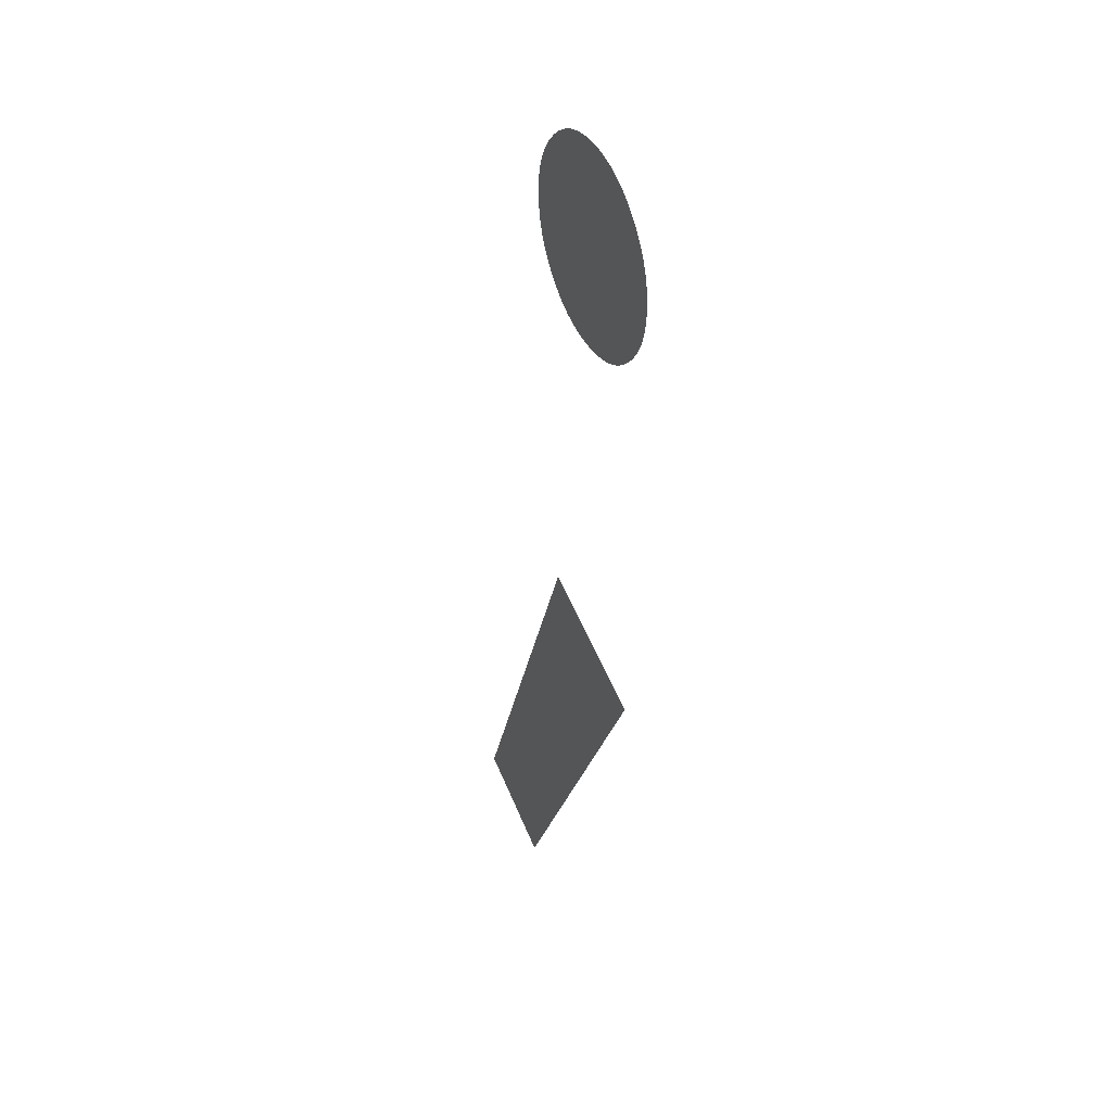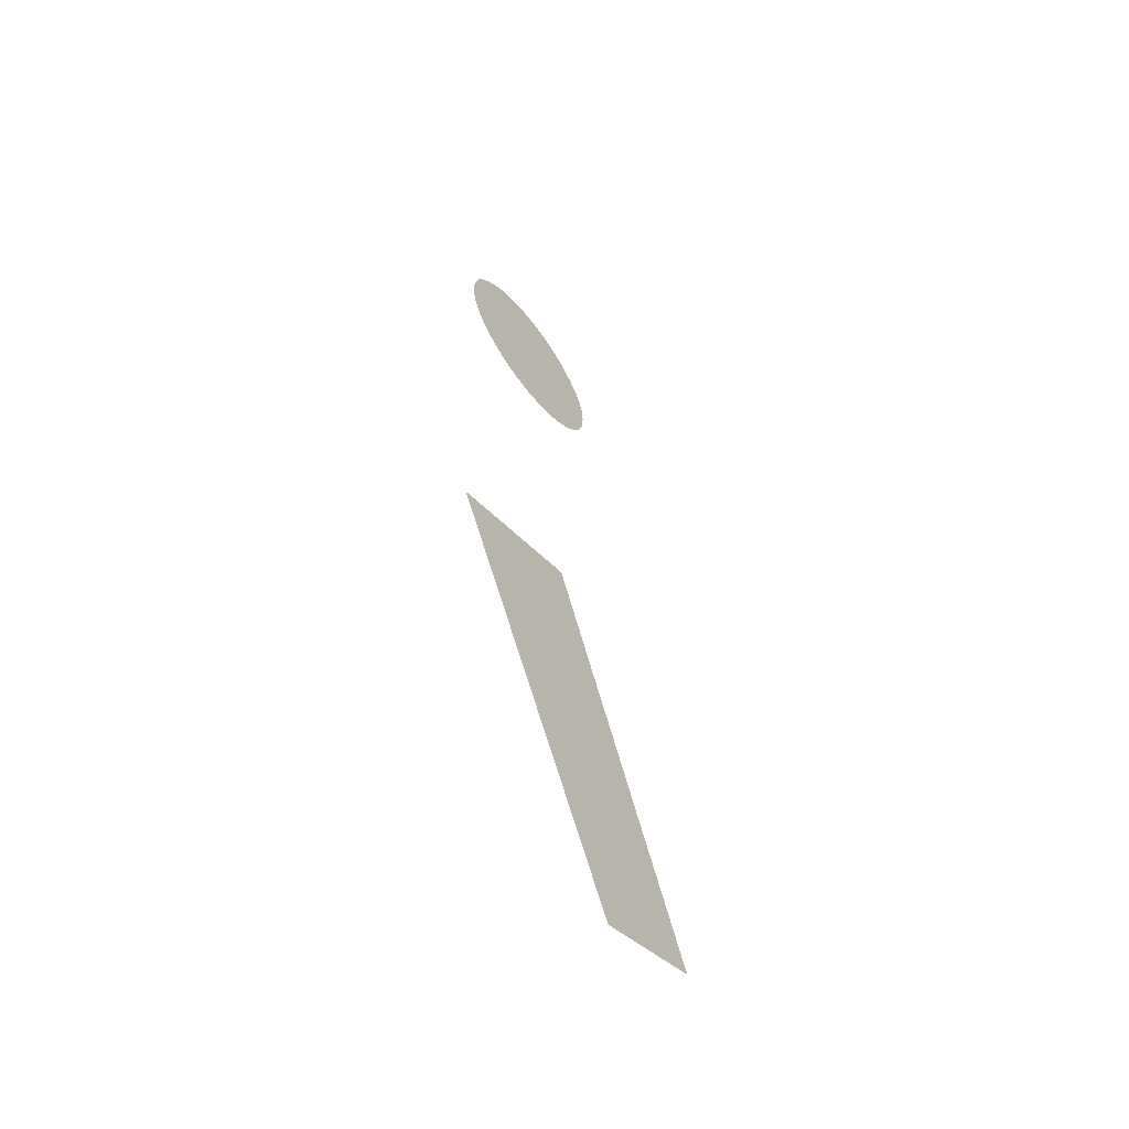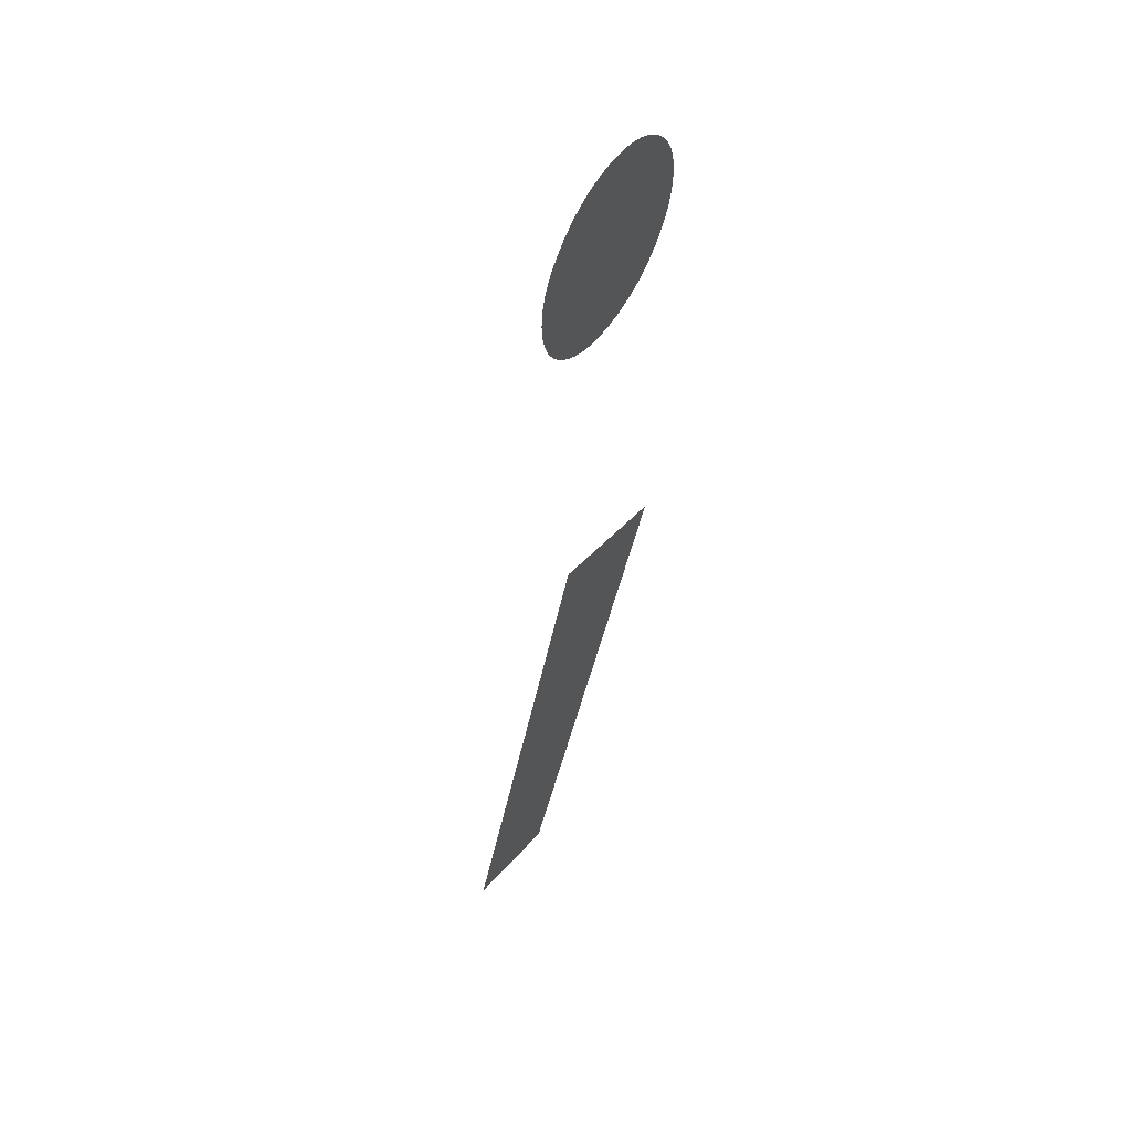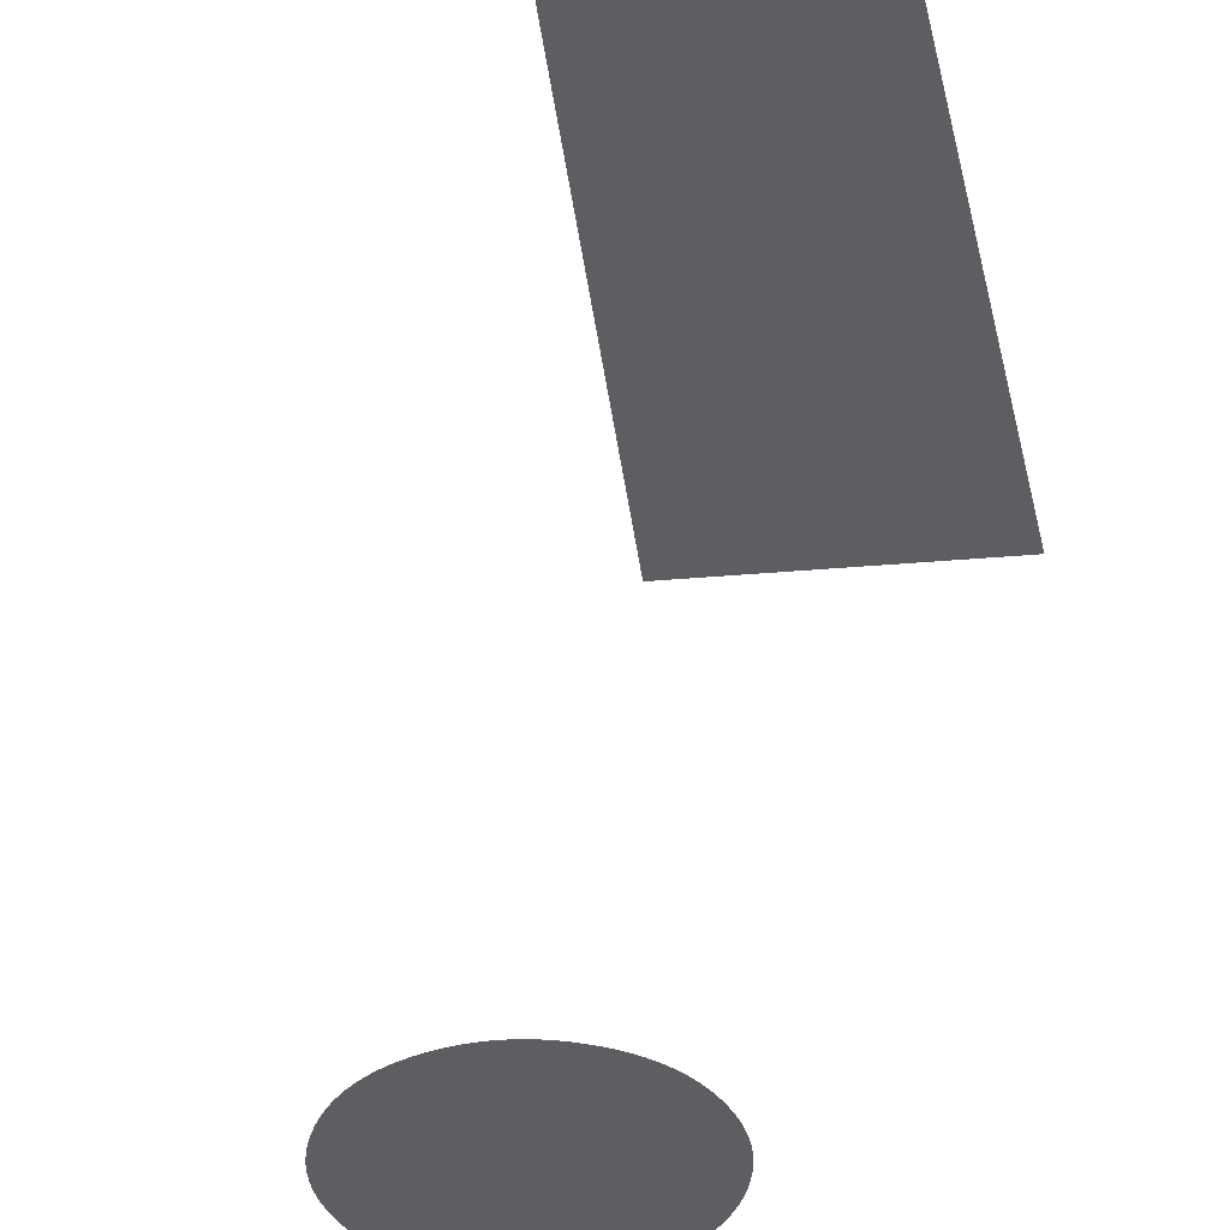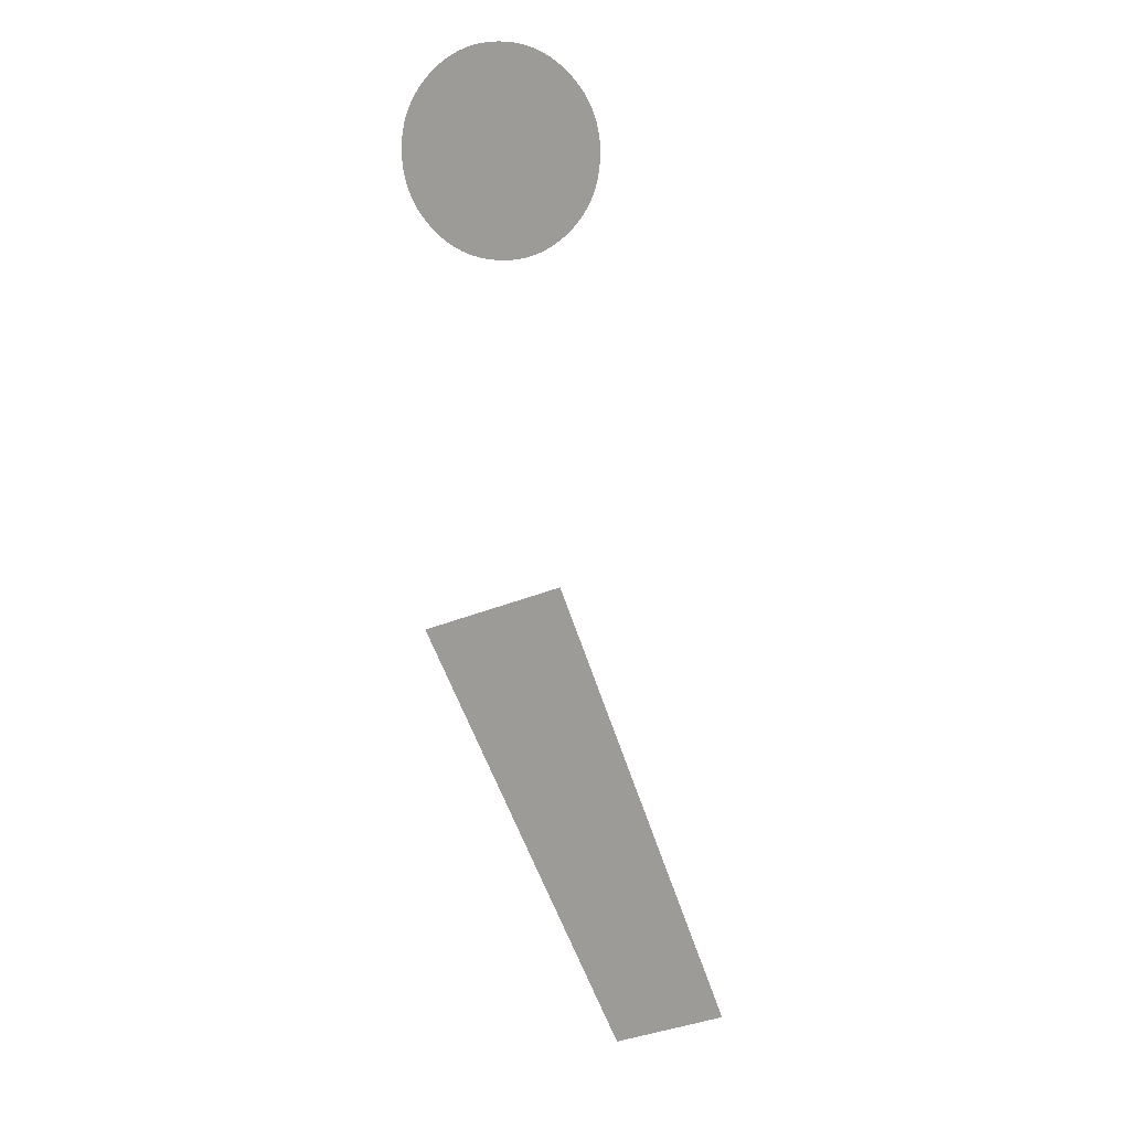
<metadata>
{"format":"obj","ext":"obj","renderer":"f3d","projection":"perspective","resolution":1024,"background":"white","views":[{"elev":40.9,"azim":63.9,"up":"+Y"},{"elev":-61.0,"azim":126.8,"up":"+Y"},{"elev":56.7,"azim":-56.7,"up":"+Y"},{"elev":-38.8,"azim":-15.1,"up":"+Z"},{"elev":13.4,"azim":-159.3,"up":"+Y"}]}
</metadata>
<code>
o Text
v 0.08203 0.3132 0
v 0.08214 0.3166 0
v 0.08245 0.3199 0
v 0.08296 0.3231 0
v 0.08369 0.3262 0
v 0.08462 0.3292 0
v 0.08575 0.3322 0
v 0.0871 0.3351 0
v 0.08865 0.3379 0
v 0.0904 0.3407 0
v 0.09237 0.3433 0
v 0.09454 0.3459 0
v 0.09692 0.3485 0
v 0.09943 0.3508 0
v 0.102 0.353 0
v 0.1047 0.355 0
v 0.1075 0.3567 0
v 0.1103 0.3583 0
v 0.1132 0.3596 0
v 0.1163 0.3608 0
v 0.1193 0.3617 0
v 0.1225 0.3624 0
v 0.1258 0.3629 0
v 0.1291 0.3632 0
v 0.1325 0.3633 0
v 0.1359 0.3632 0
v 0.1392 0.3629 0
v 0.1425 0.3624 0
v 0.1456 0.3617 0
v 0.1487 0.3608 0
v 0.1517 0.3596 0
v 0.1546 0.3583 0
v 0.1575 0.3567 0
v 0.1603 0.355 0
v 0.1629 0.353 0
v 0.1655 0.3508 0
v 0.1681 0.3485 0
v 0.1704 0.3459 0
v 0.1726 0.3433 0
v 0.1746 0.3407 0
v 0.1763 0.3379 0
v 0.1779 0.335 0
v 0.1792 0.3321 0
v 0.1804 0.3291 0
v 0.1813 0.326 0
v 0.182 0.3229 0
v 0.1825 0.3196 0
v 0.1828 0.3163 0
v 0.1829 0.3129 0
v 0.1828 0.3094 0
v 0.1825 0.306 0
v 0.182 0.3027 0
v 0.1813 0.2995 0
v 0.1804 0.2964 0
v 0.1792 0.2934 0
v 0.1779 0.2904 0
v 0.1763 0.2876 0
v 0.1746 0.2848 0
v 0.1726 0.2821 0
v 0.1704 0.2795 0
v 0.1681 0.277 0
v 0.1656 0.2746 0
v 0.163 0.2725 0
v 0.1604 0.2706 0
v 0.1577 0.2689 0
v 0.1548 0.2674 0
v 0.1519 0.2661 0
v 0.1489 0.265 0
v 0.1458 0.264 0
v 0.1426 0.2633 0
v 0.1393 0.2628 0
v 0.1359 0.2625 0
v 0.1325 0.2624 0
v 0.129 0.2625 0
v 0.1256 0.2628 0
v 0.1223 0.2634 0
v 0.1191 0.2641 0
v 0.116 0.265 0
v 0.113 0.2662 0
v 0.11 0.2675 0
v 0.1072 0.269 0
v 0.1044 0.2708 0
v 0.1017 0.2728 0
v 0.09907 0.2749 0
v 0.09655 0.2773 0
v 0.09423 0.2798 0
v 0.09212 0.2823 0
v 0.0902 0.285 0
v 0.08849 0.2878 0
v 0.08697 0.2906 0
v 0.08566 0.2936 0
v 0.08455 0.2966 0
v 0.08365 0.2997 0
v 0.08294 0.303 0
v 0.08244 0.3063 0
v 0.08213 0.3097 0
v 0.102 0.1049 0
v 0.1746 0.07659 0
v 0.07114 -0.1307 -0
v 0.01597 -0.1078 -0
f 100 98 97
f 100 99 98
f 24 26 25
f 23 26 24
f 23 27 26
f 22 27 23
f 22 28 27
f 21 28 22
f 21 29 28
f 20 29 21
f 20 30 29
f 19 30 20
f 19 31 30
f 18 31 19
f 18 32 31
f 17 32 18
f 17 33 32
f 16 33 17
f 16 34 33
f 15 34 16
f 15 35 34
f 14 35 15
f 14 36 35
f 13 36 14
f 13 37 36
f 12 37 13
f 12 38 37
f 11 38 12
f 11 39 38
f 10 39 11
f 10 40 39
f 9 40 10
f 9 41 40
f 8 41 9
f 8 42 41
f 7 42 8
f 7 43 42
f 6 43 7
f 6 44 43
f 5 44 6
f 5 45 44
f 4 45 5
f 4 46 45
f 3 46 4
f 3 47 46
f 2 47 3
f 2 48 47
f 1 48 2
f 1 49 48
f 49 1 96
f 96 50 49
f 95 50 96
f 95 51 50
f 94 51 95
f 94 52 51
f 93 52 94
f 93 53 52
f 92 53 93
f 92 54 53
f 91 54 92
f 91 55 54
f 90 55 91
f 90 56 55
f 89 56 90
f 89 57 56
f 88 57 89
f 88 58 57
f 87 58 88
f 87 59 58
f 86 59 87
f 86 60 59
f 85 60 86
f 85 61 60
f 84 61 85
f 84 62 61
f 83 62 84
f 83 63 62
f 82 63 83
f 82 64 63
f 81 64 82
f 81 65 64
f 80 65 81
f 80 66 65
f 79 66 80
f 79 67 66
f 78 67 79
f 78 68 67
f 77 68 78
f 77 69 68
f 76 69 77
f 76 70 69
f 75 70 76
f 75 71 70
f 74 71 75
f 74 72 71
f 73 72 74

</code>
